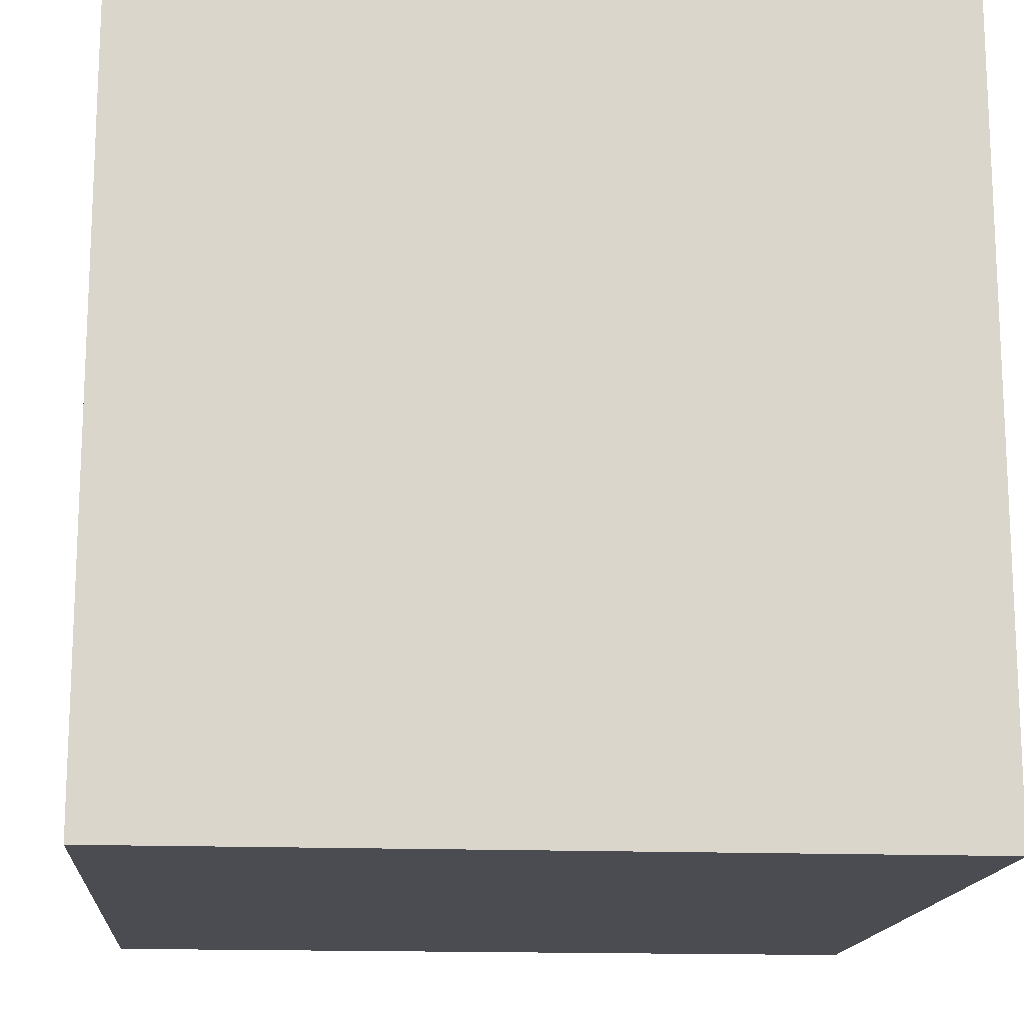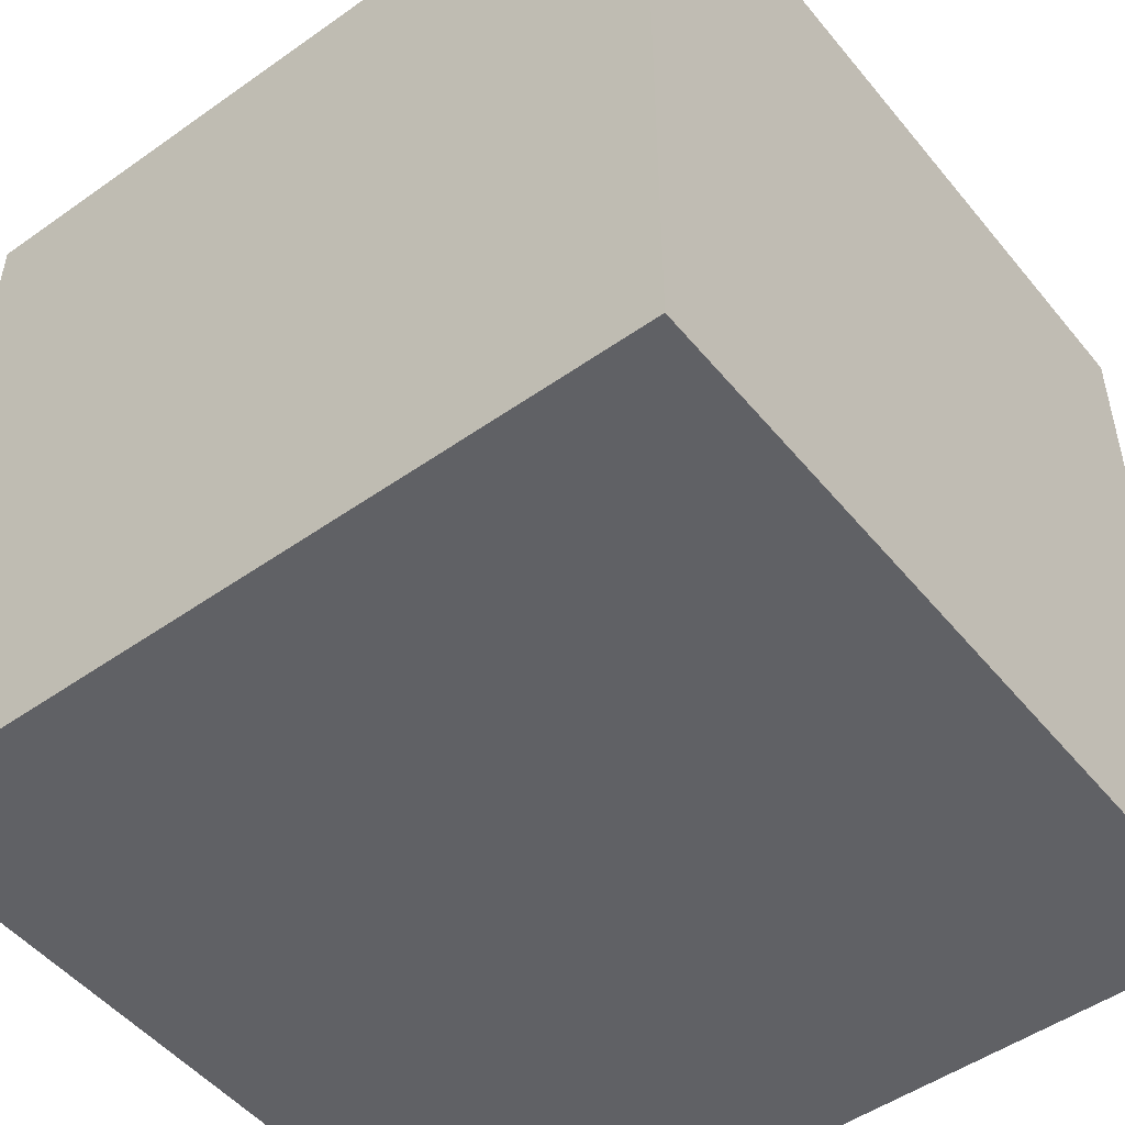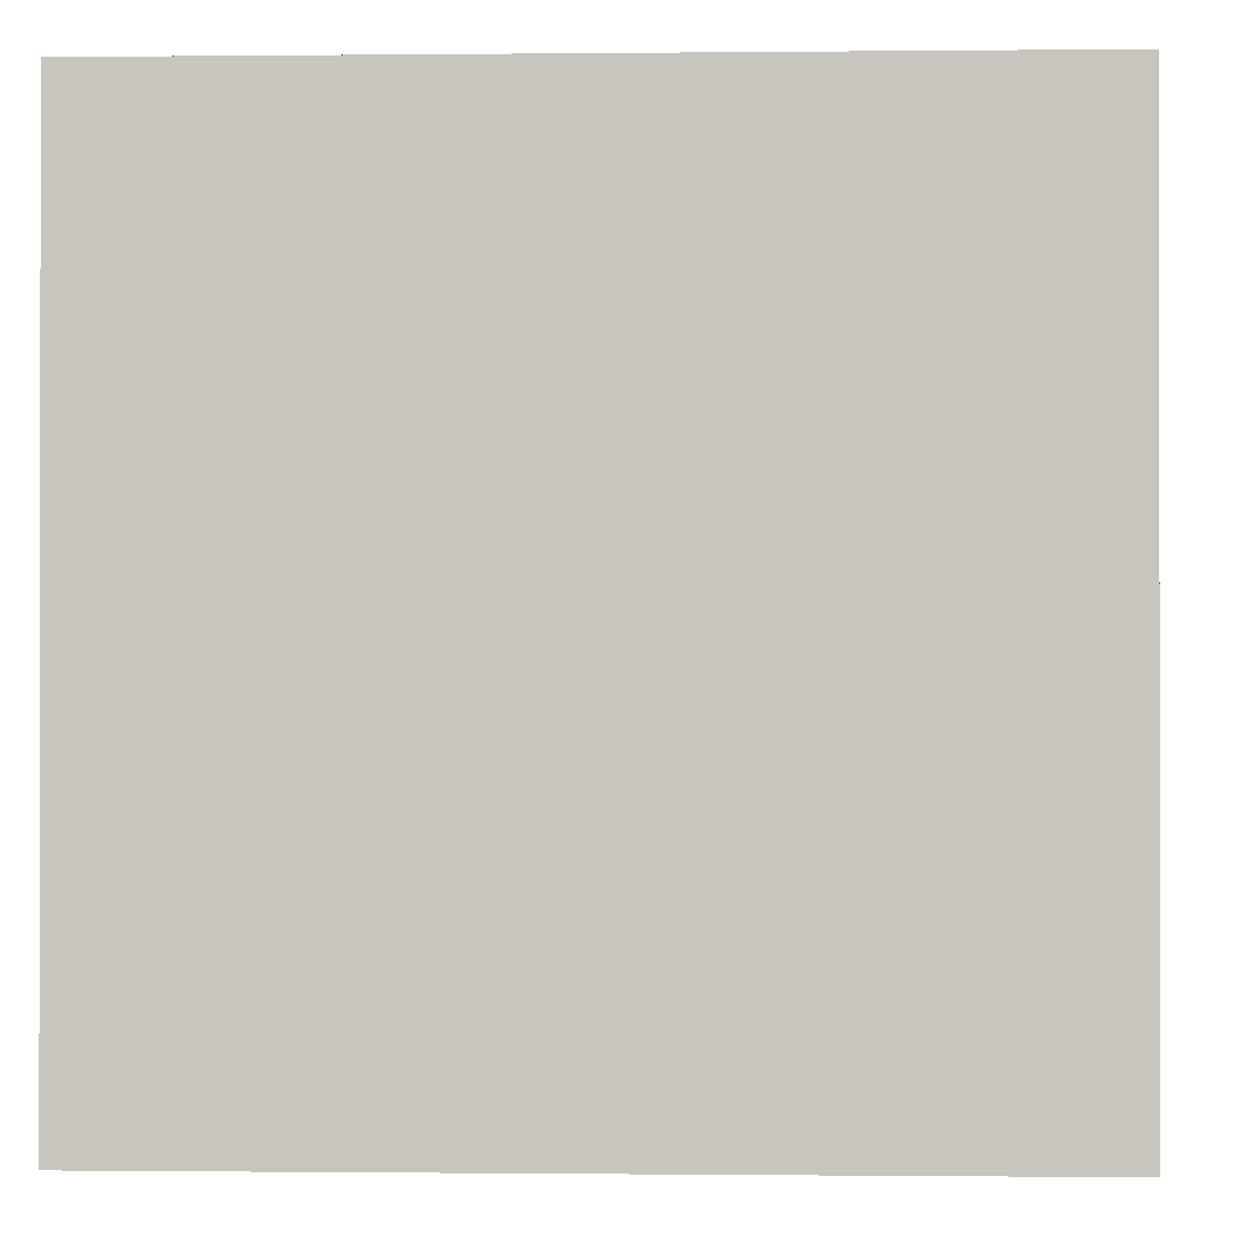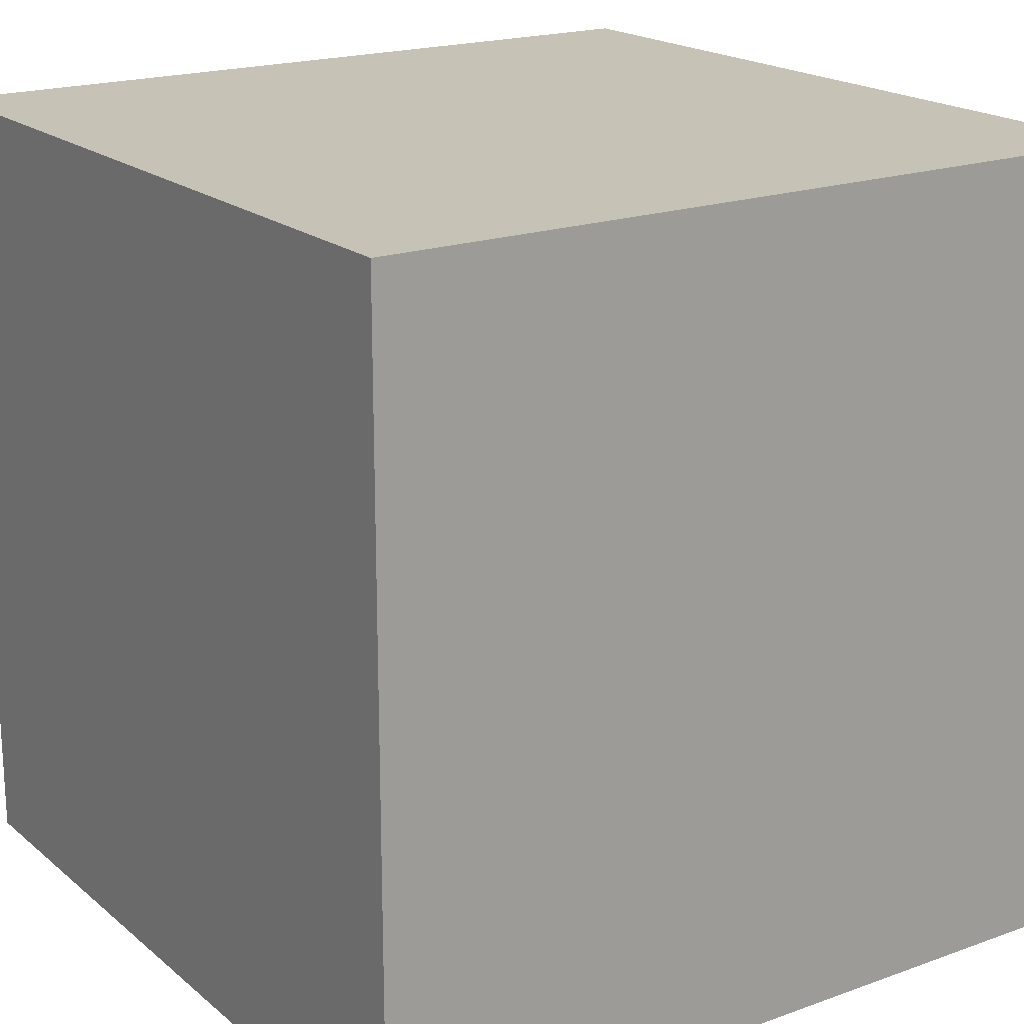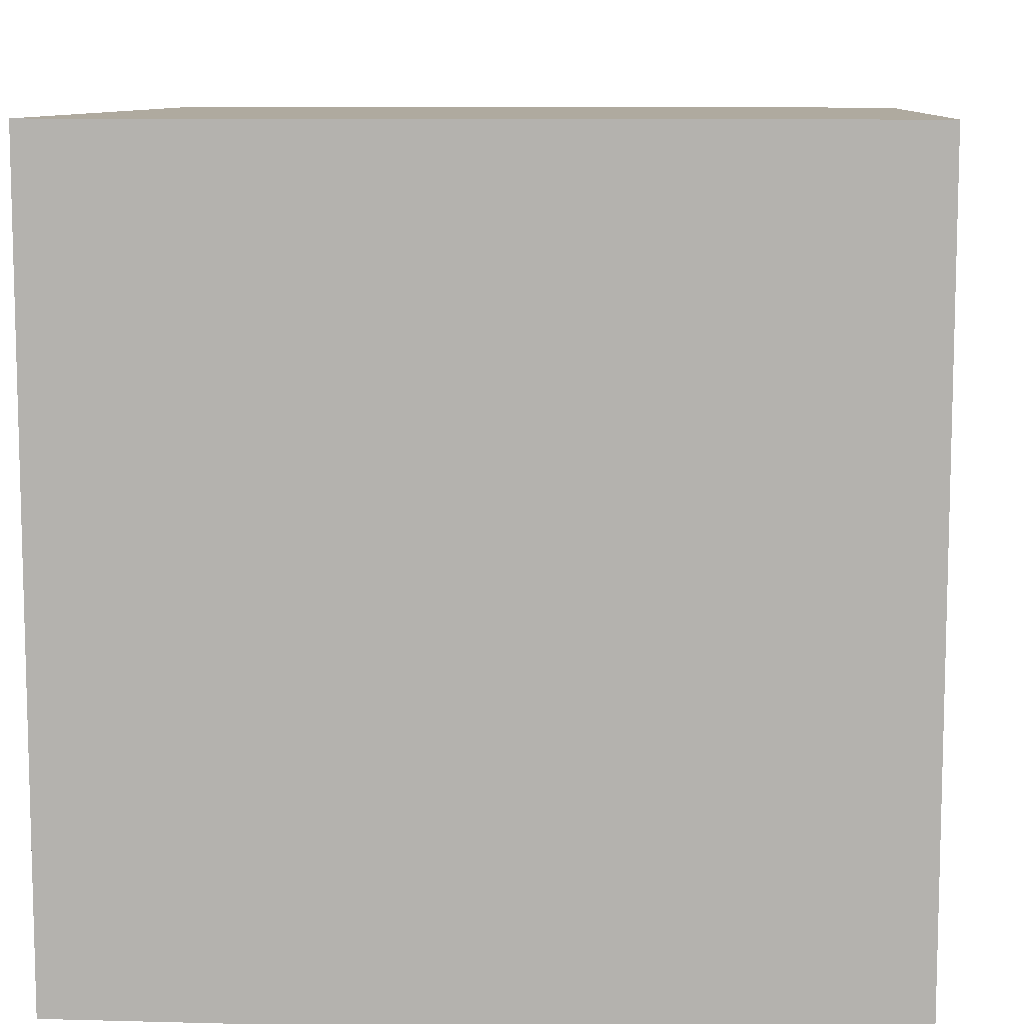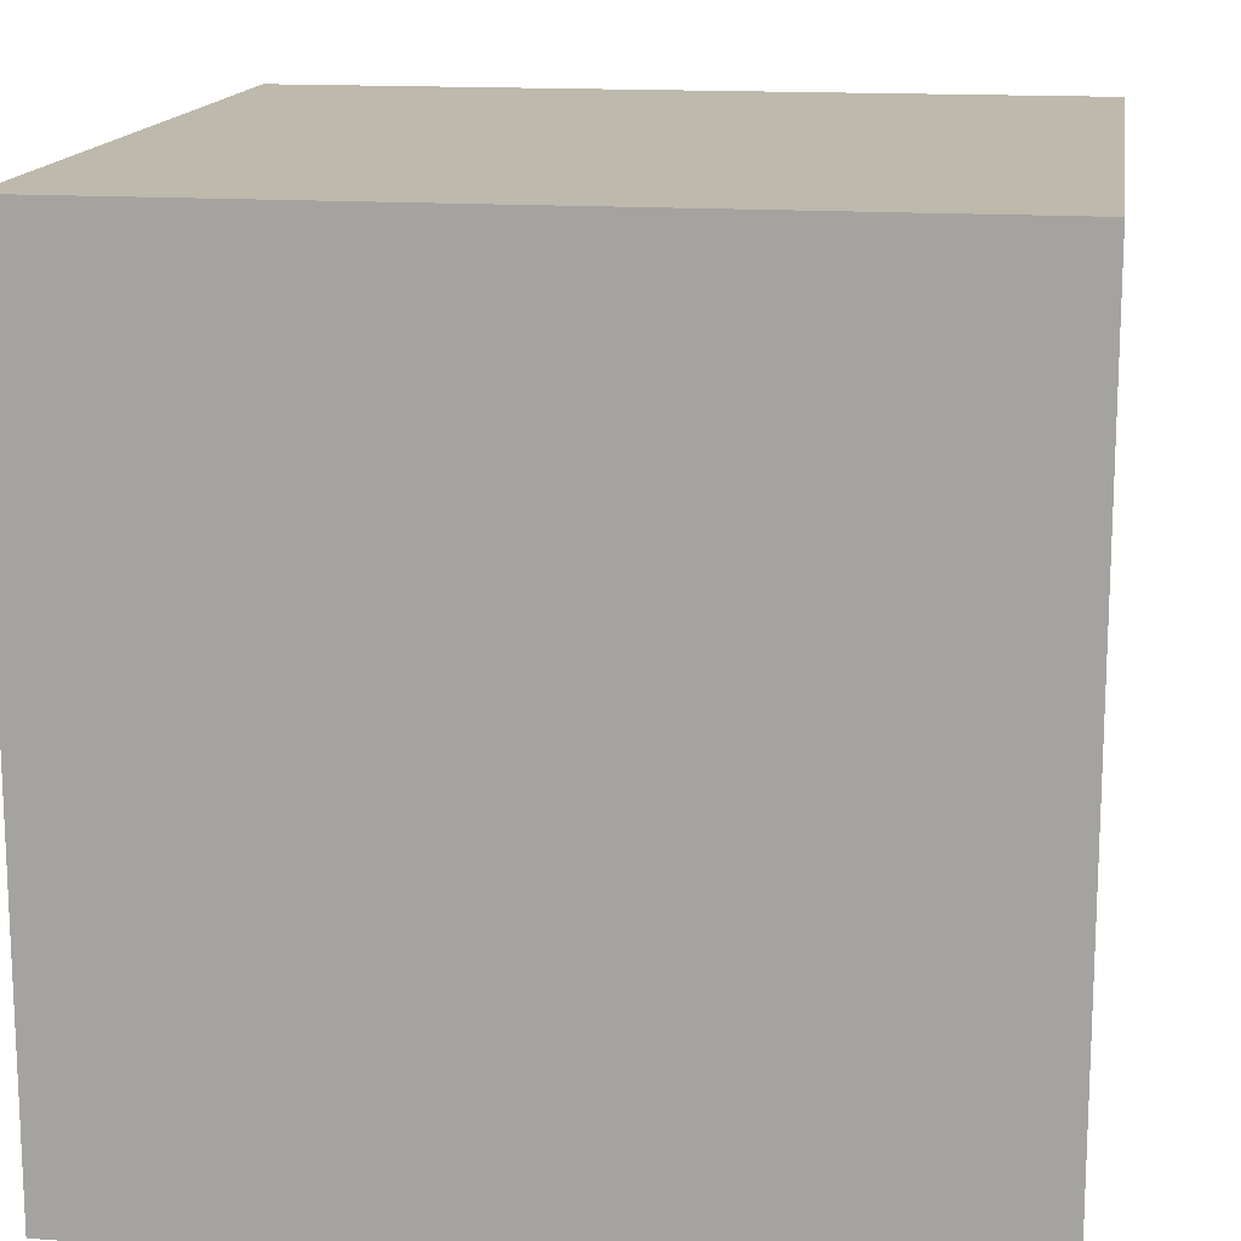
<metadata>
{"format":"obj","ext":"obj","renderer":"f3d","projection":"perspective","resolution":1024,"background":"white","views":[{"elev":-15.4,"azim":85.2,"up":"+Z"},{"elev":-50.0,"azim":37.8,"up":"+Y"},{"elev":-0.5,"azim":92.2,"up":"+Y"},{"elev":19.3,"azim":-124.0,"up":"+Z"},{"elev":9.4,"azim":-86.0,"up":"+Z"},{"elev":15.0,"azim":-171.4,"up":"+Y"}]}
</metadata>
<code>
o
v -11 12.1 -1.7
v -11.5 12.1 -1.7
v -11 11.6 -1.7
v -11.5 11.6 -1.7
v -11 12.1 -1.2
v -11.5 12.1 -1.2
v -11 11.6 -1.2
v -11.5 11.6 -1.2
v -11 12.1 -1.7
v -11 11.6 -1.7
v -11 12.1 -1.2
v -11 11.6 -1.2
v -11.5 12.1 -1.7
v -11.5 11.6 -1.7
v -11.5 12.1 -1.2
v -11.5 11.6 -1.2
v -11 12.1 -1.7
v -11 12.1 -1.2
v -11.5 12.1 -1.7
v -11.5 12.1 -1.2
v -11 11.6 -1.7
v -11 11.6 -1.2
v -11.5 11.6 -1.7
v -11.5 11.6 -1.2
f 3 2 1
f 4 2 3
f 5 6 7
f 7 6 8
f 11 10 9
f 12 10 11
f 13 14 15
f 15 14 16
f 19 18 17
f 20 18 19
f 21 22 23
f 23 22 24

</code>
